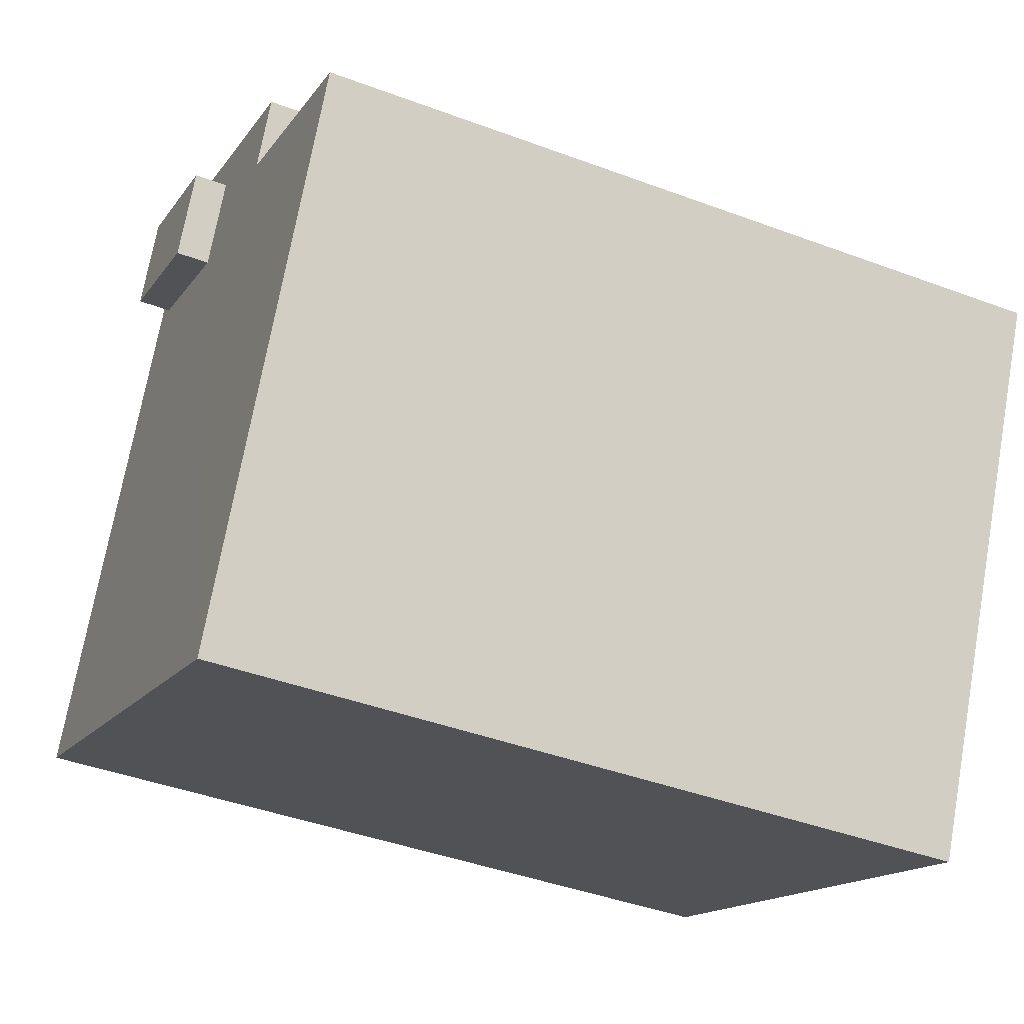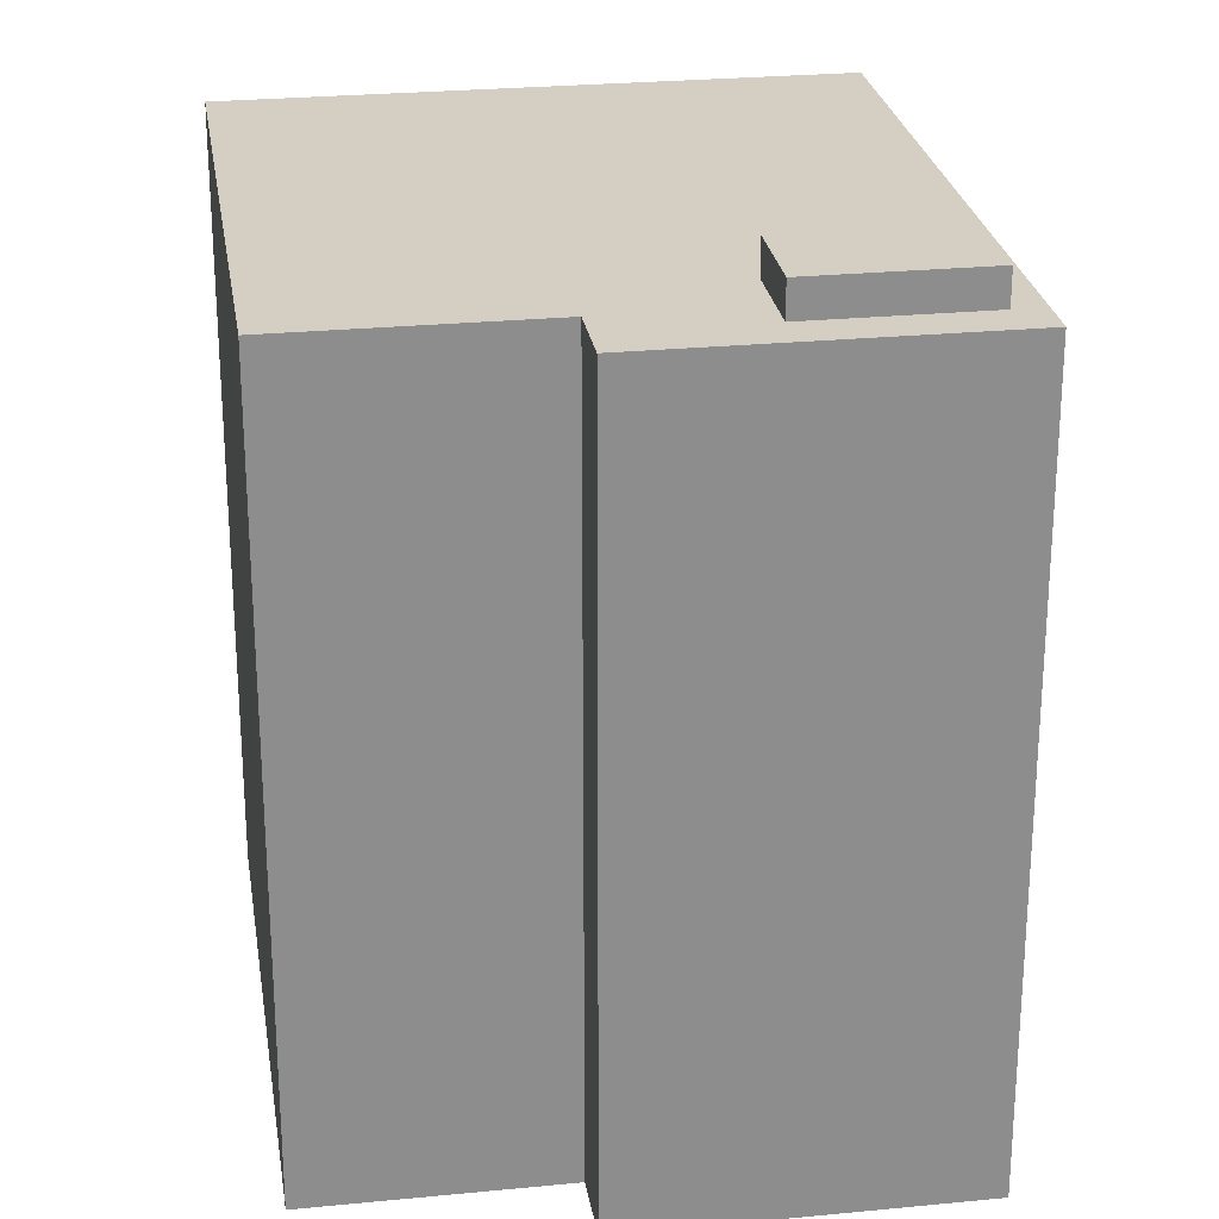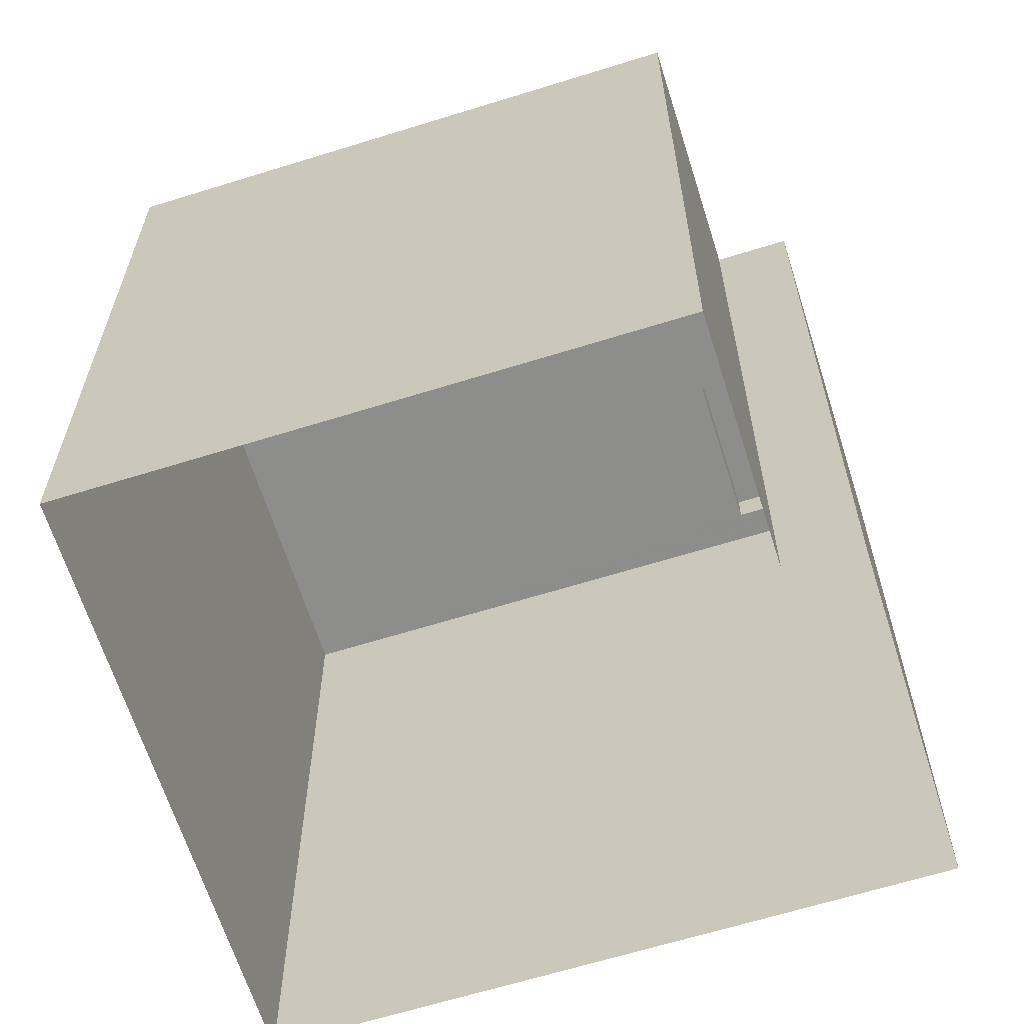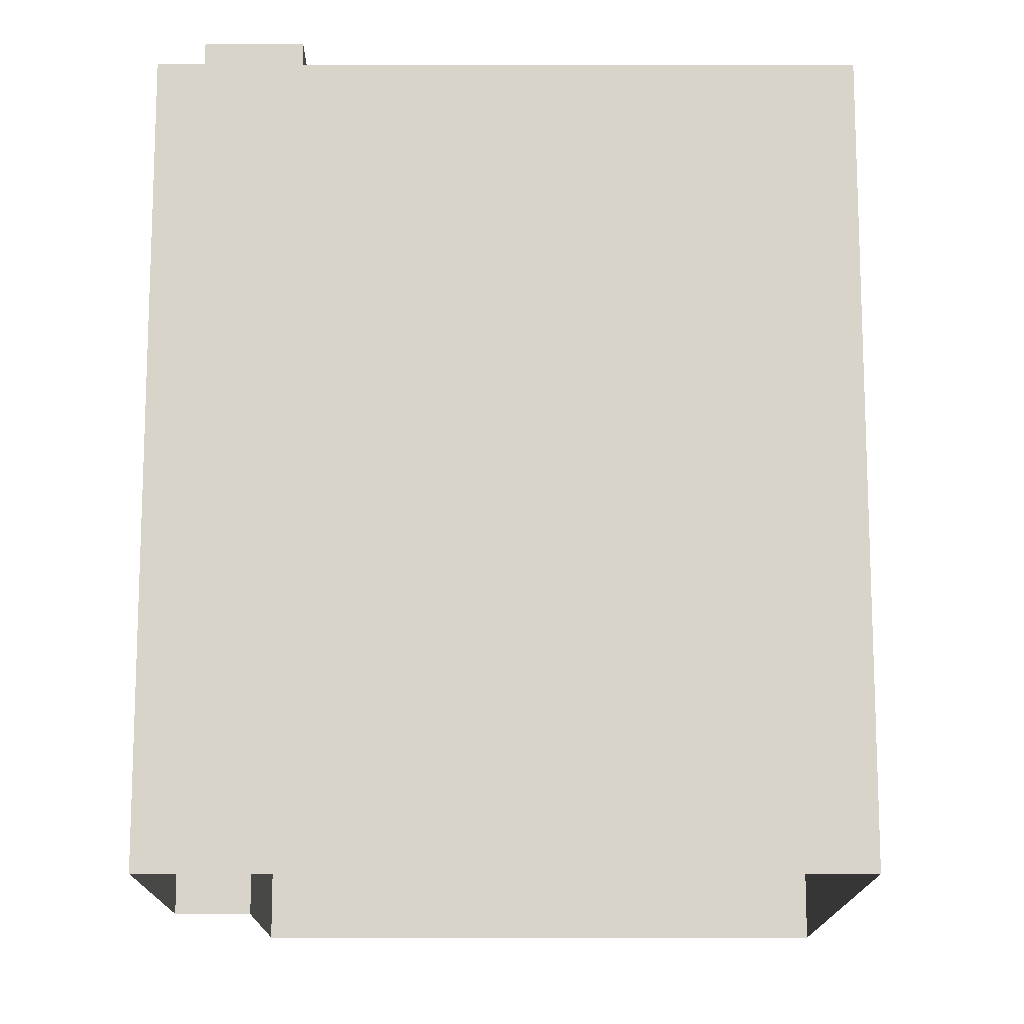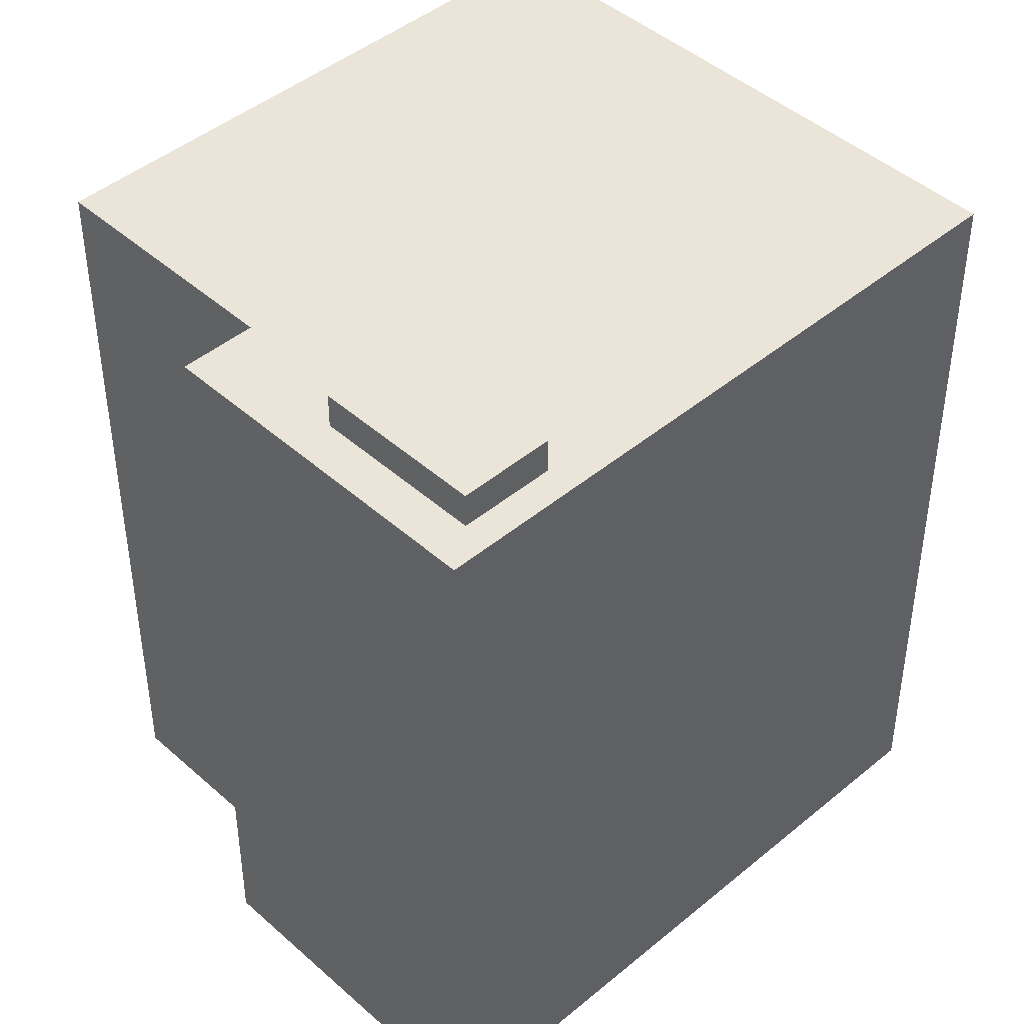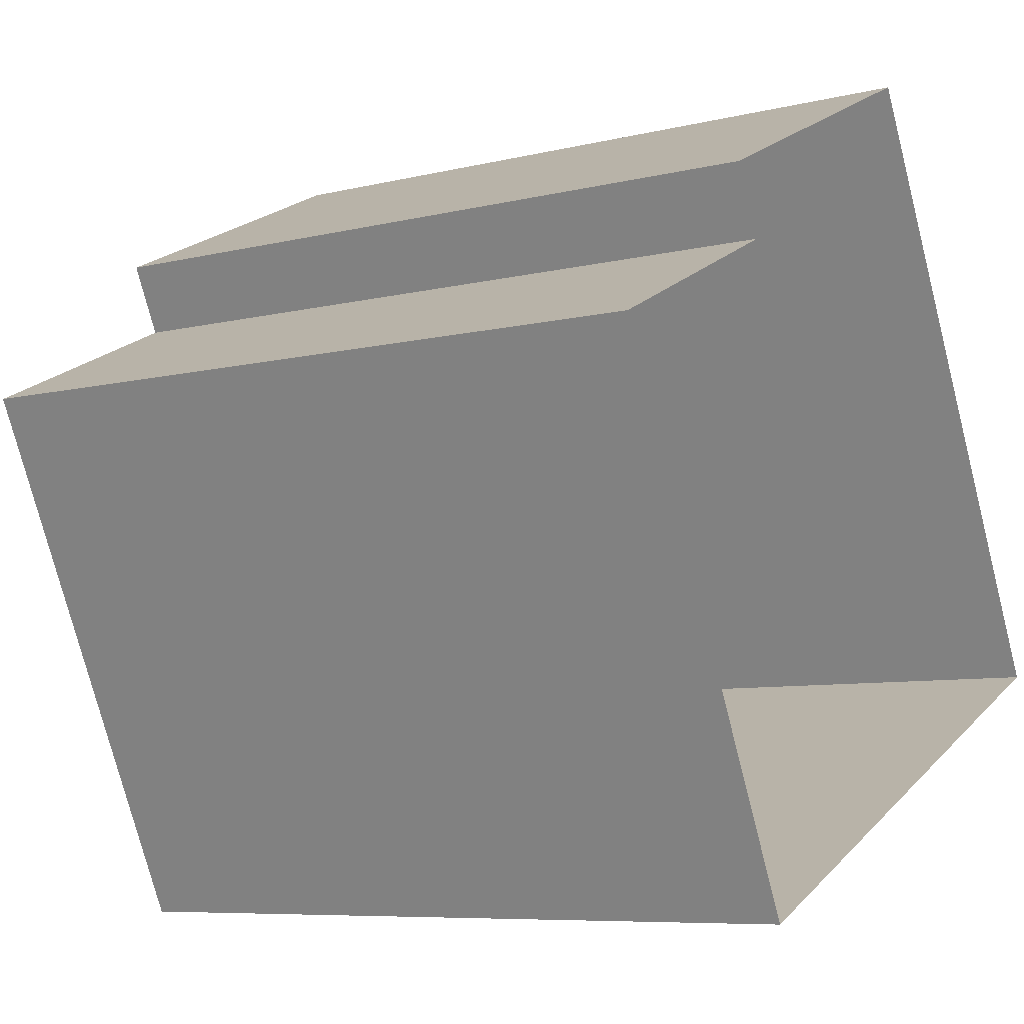
<metadata>
{"format":"obj","ext":"obj","renderer":"f3d","projection":"perspective","resolution":1024,"background":"white","views":[{"elev":-42.1,"azim":65.8,"up":"+Y"},{"elev":25.7,"azim":145.7,"up":"+Z"},{"elev":-64.4,"azim":82.0,"up":"+Z"},{"elev":-14.4,"azim":-115.6,"up":"+Z"},{"elev":44.7,"azim":-159.5,"up":"+Z"},{"elev":-7.4,"azim":125.3,"up":"+Y"}]}
</metadata>
<code>
v -1.243e+04 -3.384e+04 36.57
v -1.242e+04 -3.384e+04 36.57
v -1.242e+04 -3.385e+04 36.57
v -1.243e+04 -3.385e+04 36.57
v -1.242e+04 -3.386e+04 36.56
v -1.242e+04 -3.385e+04 36.57
v -1.243e+04 -3.385e+04 53.3
v -1.243e+04 -3.384e+04 53.3
v -1.243e+04 -3.384e+04 53.3
v -1.242e+04 -3.384e+04 53.3
v -1.243e+04 -3.385e+04 52.58
v -1.242e+04 -3.386e+04 52.58
v -1.243e+04 -3.385e+04 52.58
v -1.243e+04 -3.384e+04 52.58
v -1.243e+04 -3.384e+04 52.58
v -1.242e+04 -3.385e+04 52.58
v -1.242e+04 -3.385e+04 52.58
v -1.242e+04 -3.385e+04 52.58
v -1.243e+04 -3.384e+04 52.58
v -1.243e+04 -3.384e+04 52.58
v -1.242e+04 -3.384e+04 52.58
v -1.242e+04 -3.384e+04 52.58
f 1 2 3
f 1 3 4
f 3 5 4
f 3 6 5
f 7 8 9
f 7 10 8
f 11 12 13
f 14 11 15
f 12 16 13
f 15 11 13
f 16 17 18
f 16 18 13
f 19 20 14
f 19 14 15
f 20 21 22
f 22 21 18
f 18 21 13
f 20 19 21
f 19 9 8
f 19 15 9
f 19 8 10
f 21 19 10
f 21 10 7
f 13 21 7
f 15 7 9
f 15 13 7
f 17 6 3
f 18 17 3
f 6 16 5
f 5 16 12
f 17 16 6
f 12 4 5
f 12 11 4
f 14 1 4
f 4 11 14
f 20 1 14
f 1 22 2
f 1 20 22
f 18 3 2
f 22 18 2

</code>
